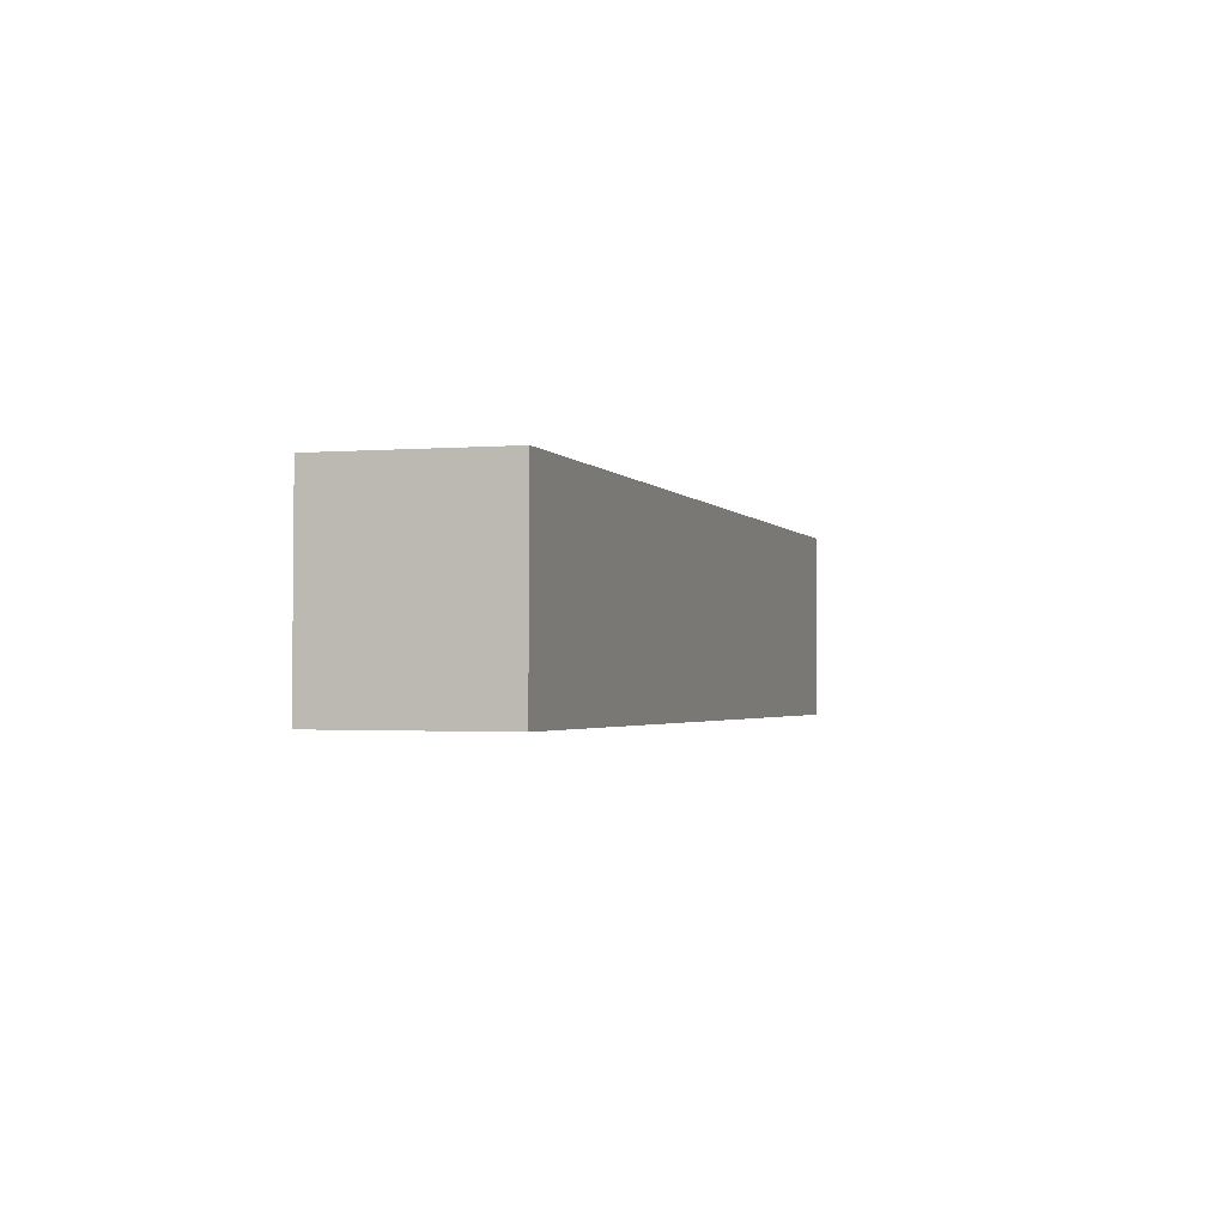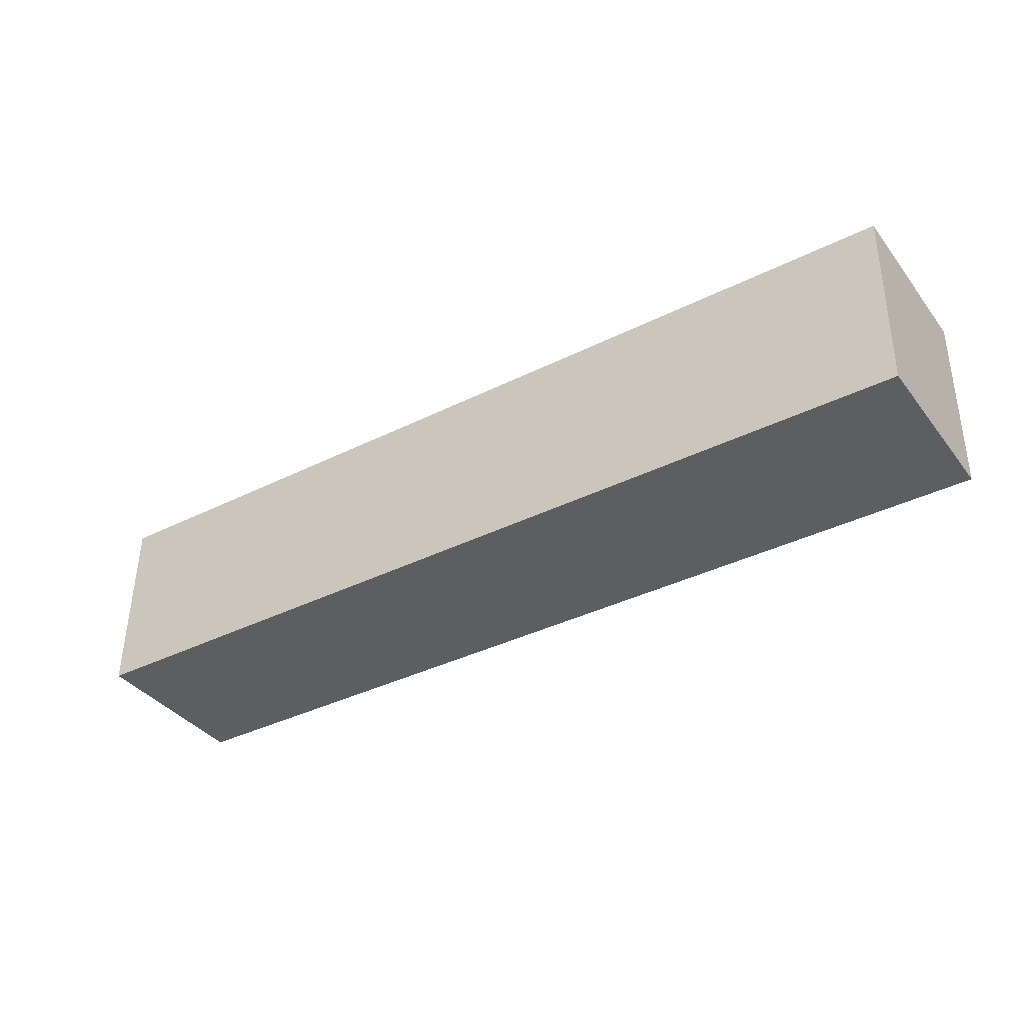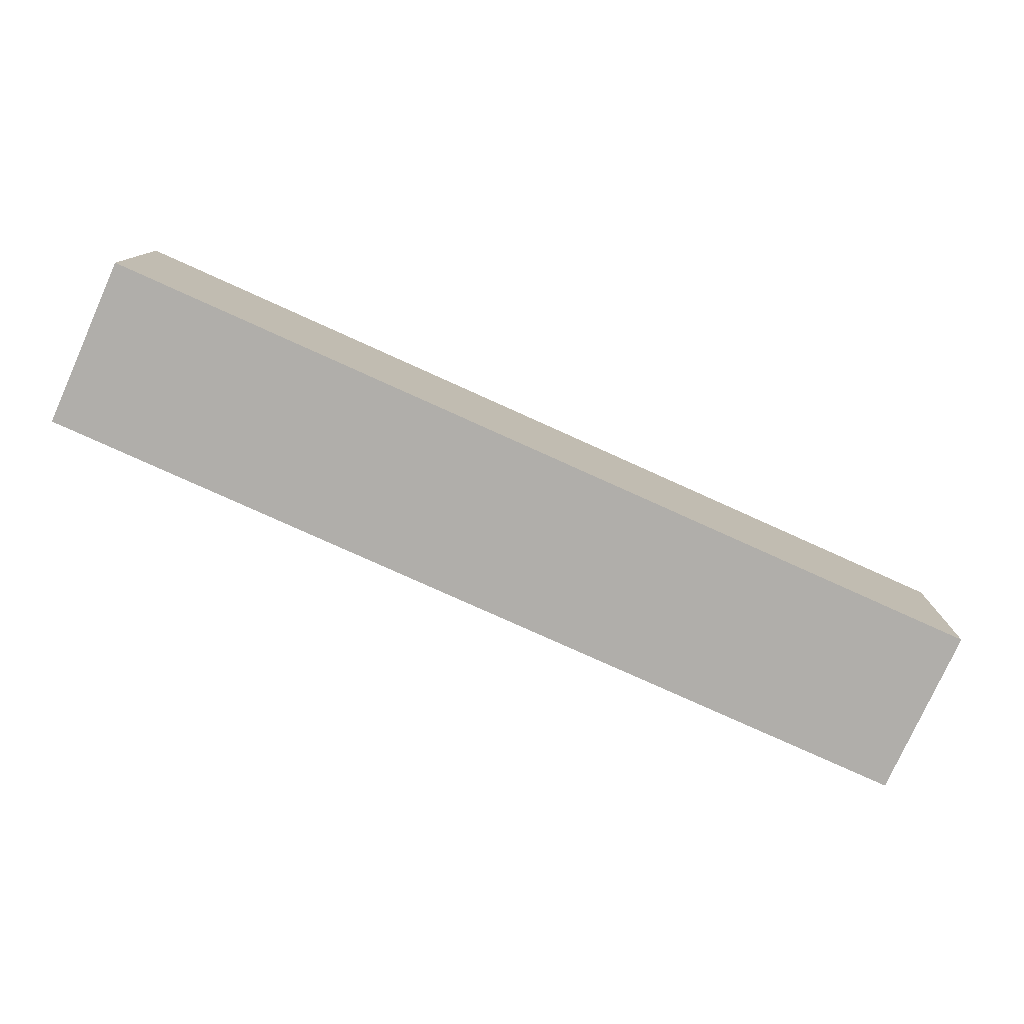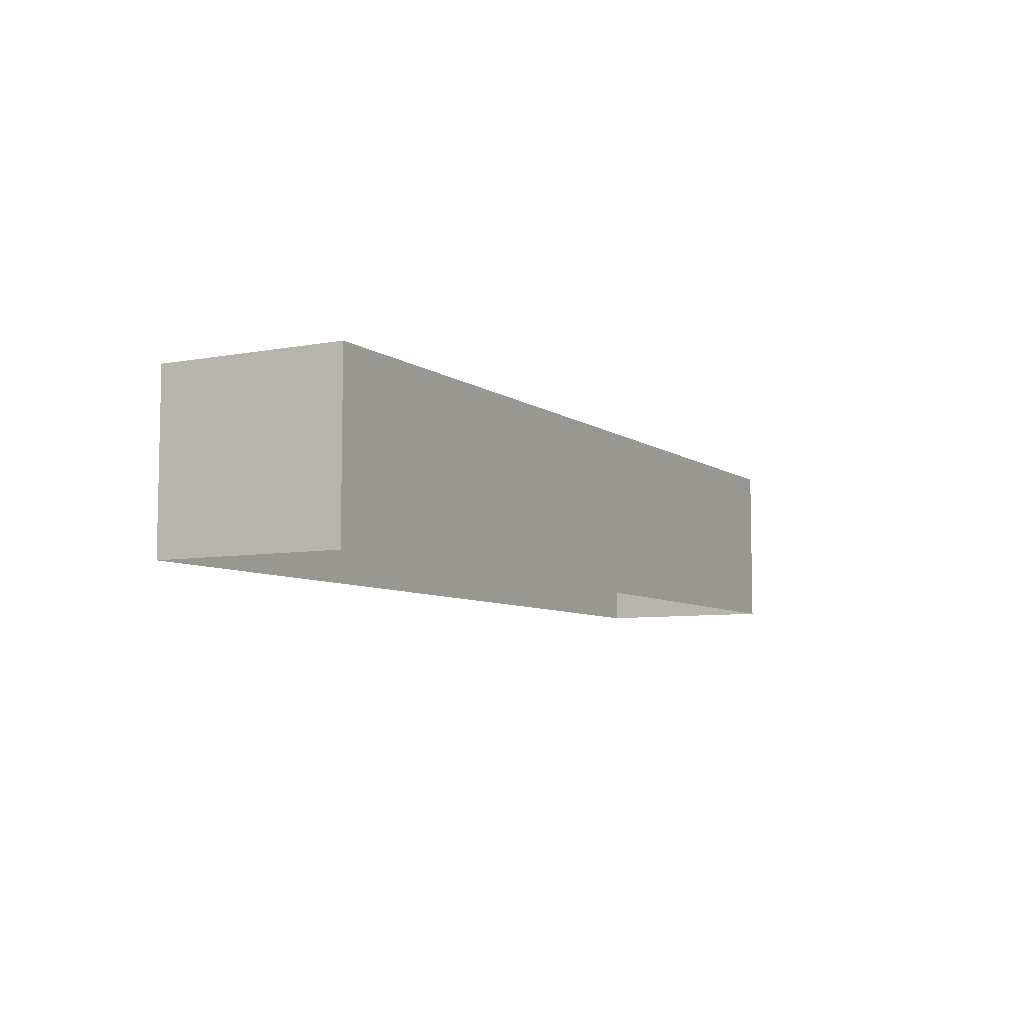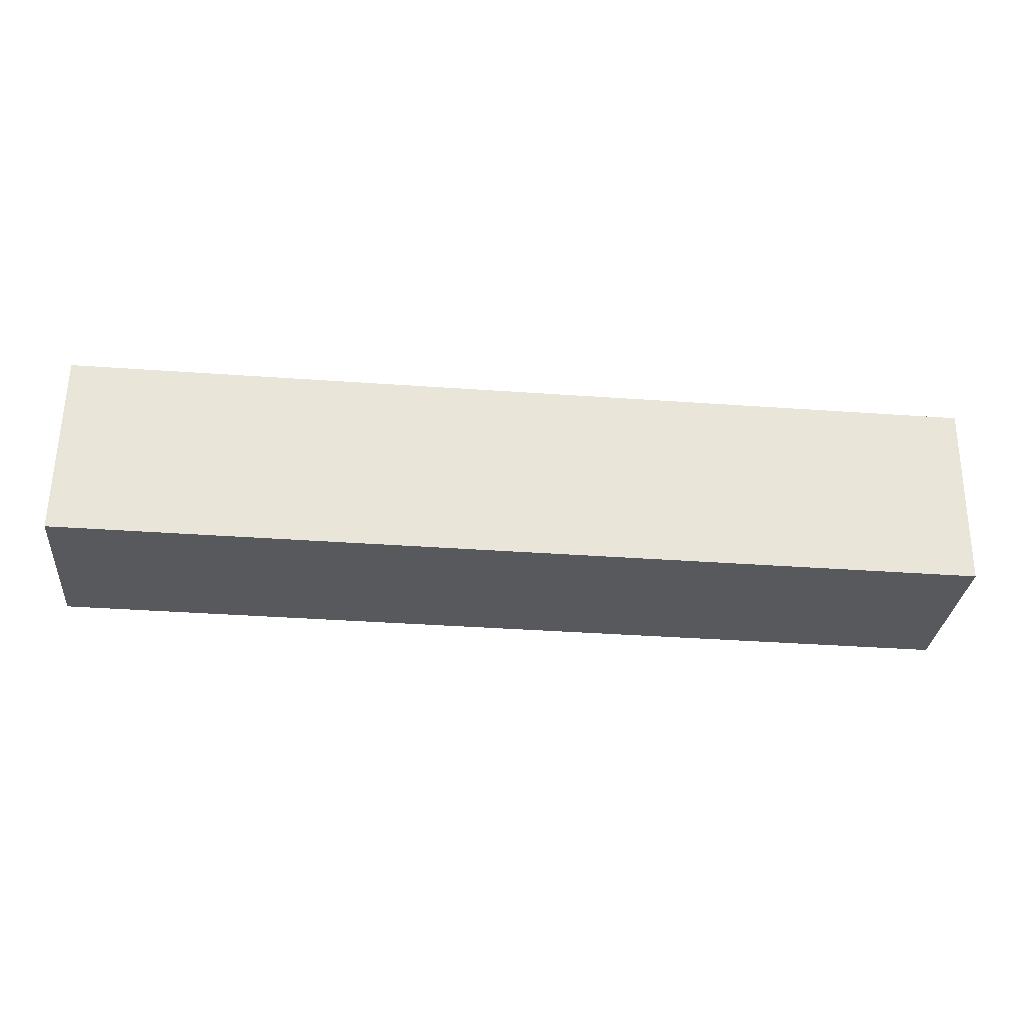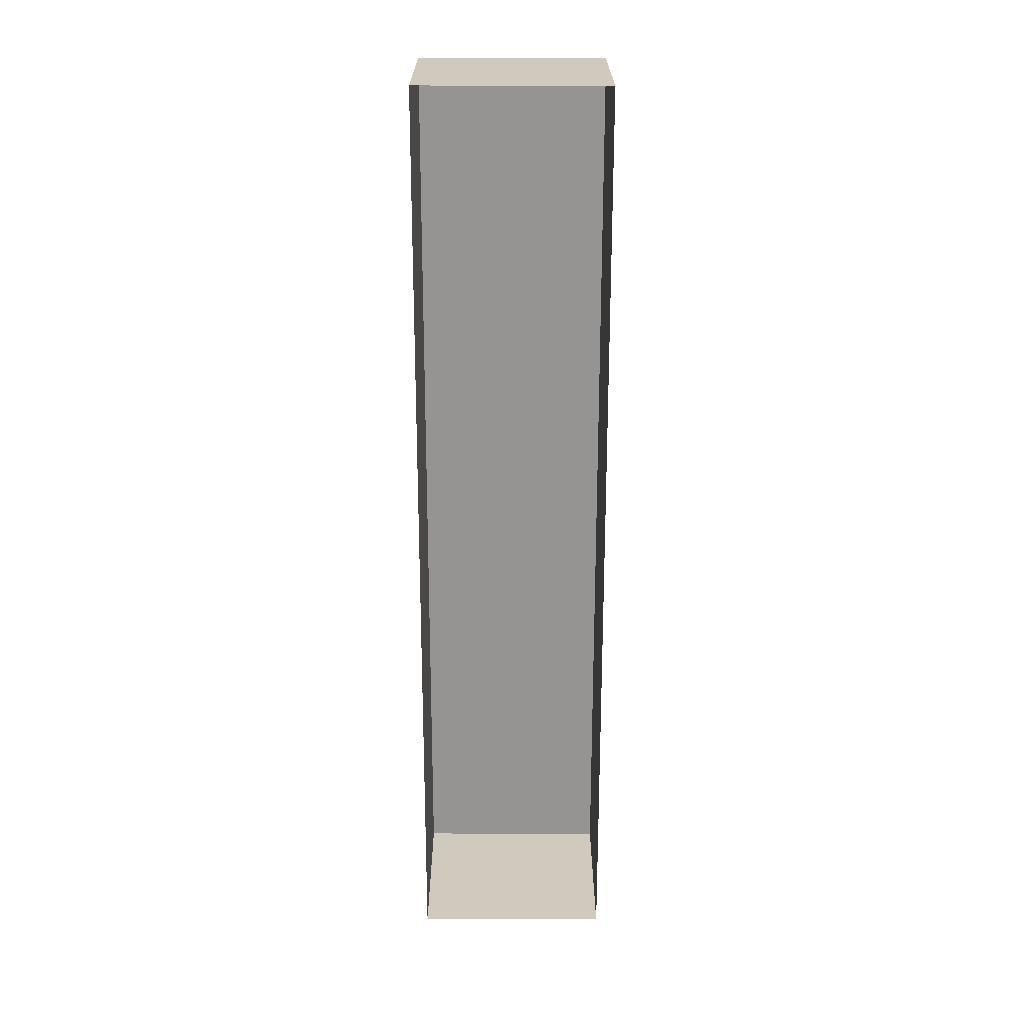
<metadata>
{"format":"obj","ext":"obj","renderer":"f3d","projection":"perspective","resolution":1024,"background":"white","views":[{"elev":-1.2,"azim":-72.7,"up":"+Y"},{"elev":-38.0,"azim":33.1,"up":"+Y"},{"elev":-77.7,"azim":-24.2,"up":"+Y"},{"elev":-7.0,"azim":117.9,"up":"+Z"},{"elev":-30.0,"azim":-5.0,"up":"+Y"},{"elev":-67.1,"azim":89.2,"up":"+Z"}]}
</metadata>
<code>
v -2.25e+05 -1.271e+05 15.68
v -2.25e+05 -1.271e+05 15.68
v -2.25e+05 -1.271e+05 15.68
v -2.25e+05 -1.271e+05 15.68
v -2.25e+05 -1.271e+05 21.22
v -2.25e+05 -1.271e+05 21.22
v -2.25e+05 -1.271e+05 21.22
v -2.25e+05 -1.271e+05 21.22
f 1 2 3
f 4 1 3
f 5 6 7
f 5 8 6
f 7 3 2
f 5 7 2
f 6 4 3
f 7 6 3
f 6 1 4
f 6 8 1
f 8 2 1
f 8 5 2

</code>
